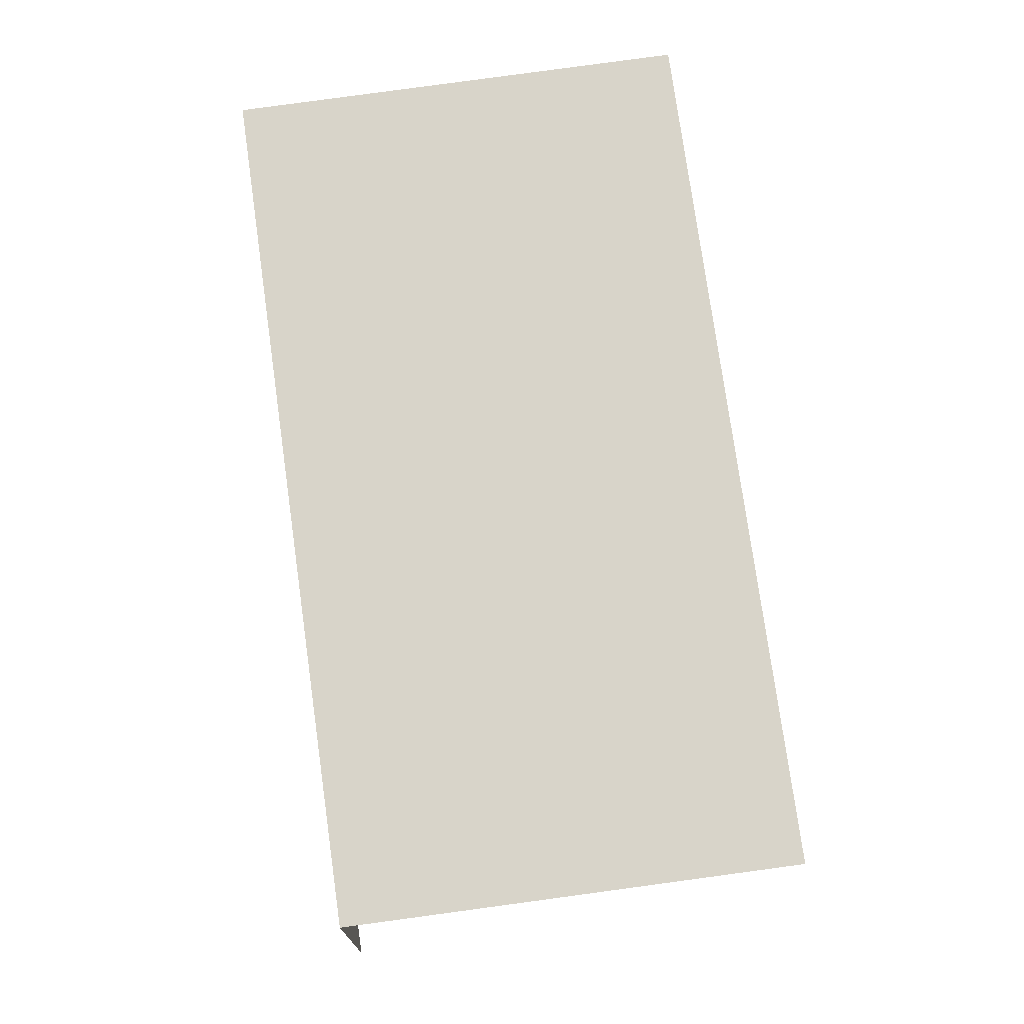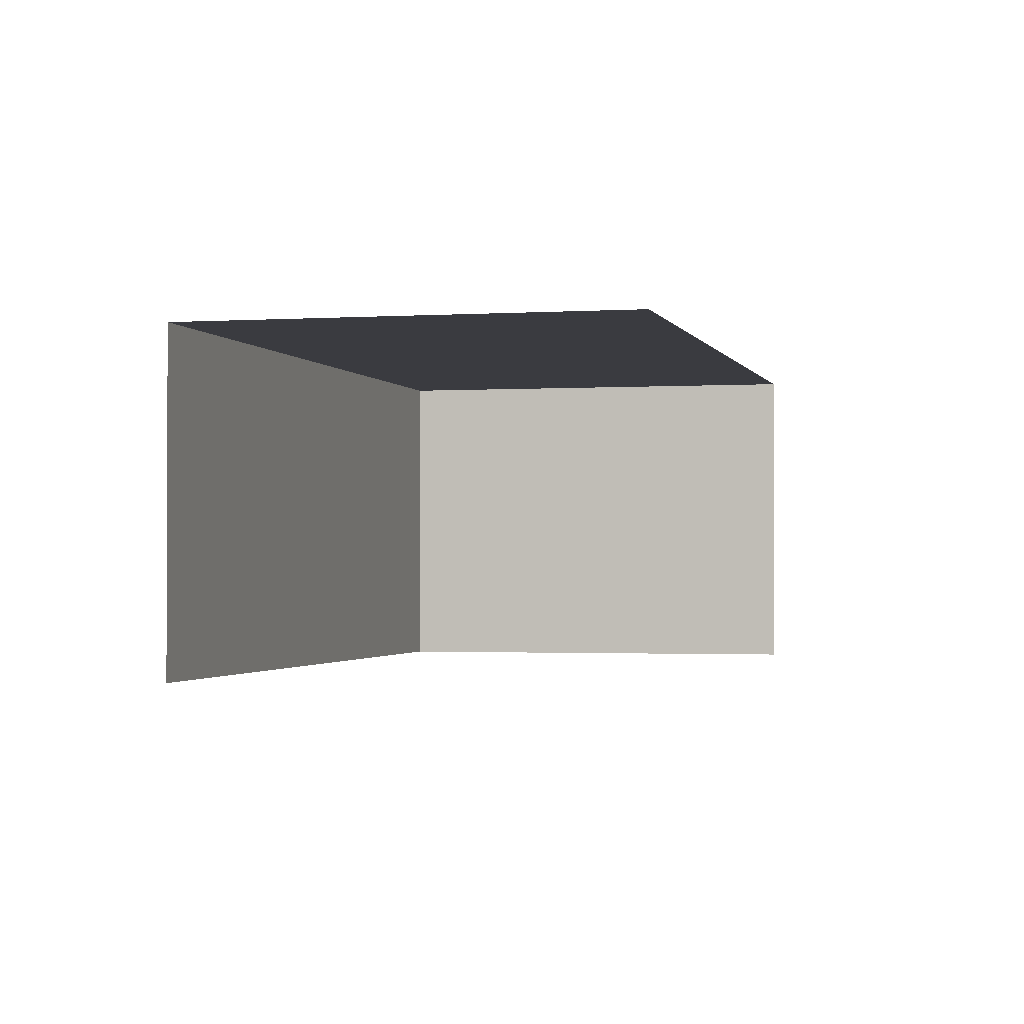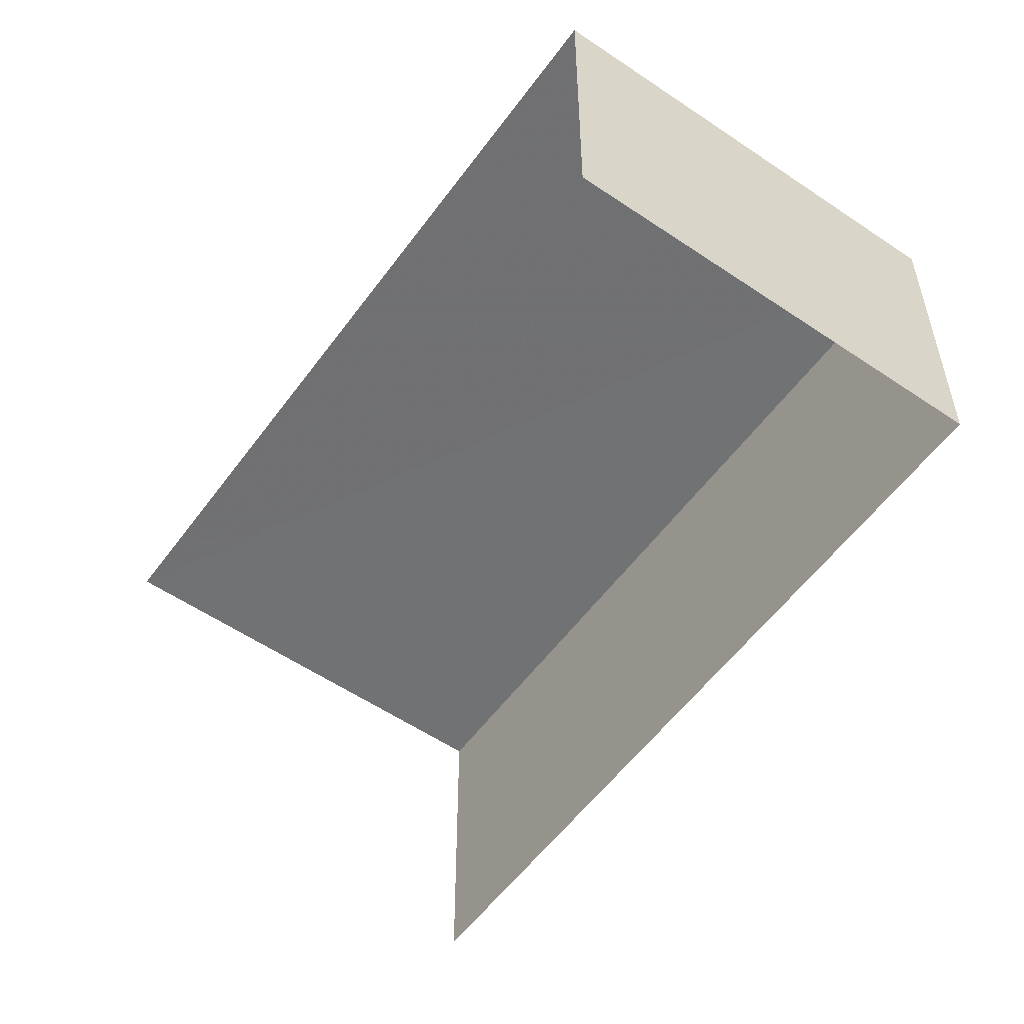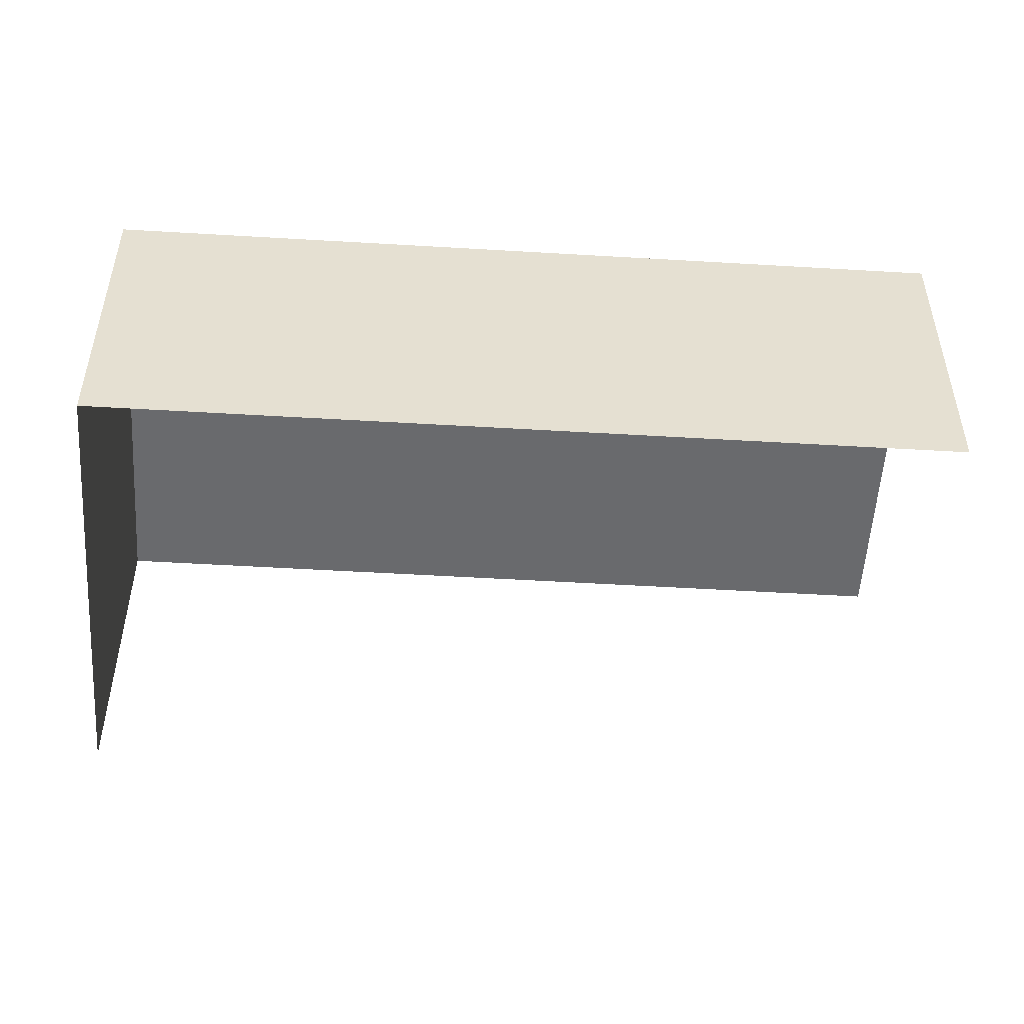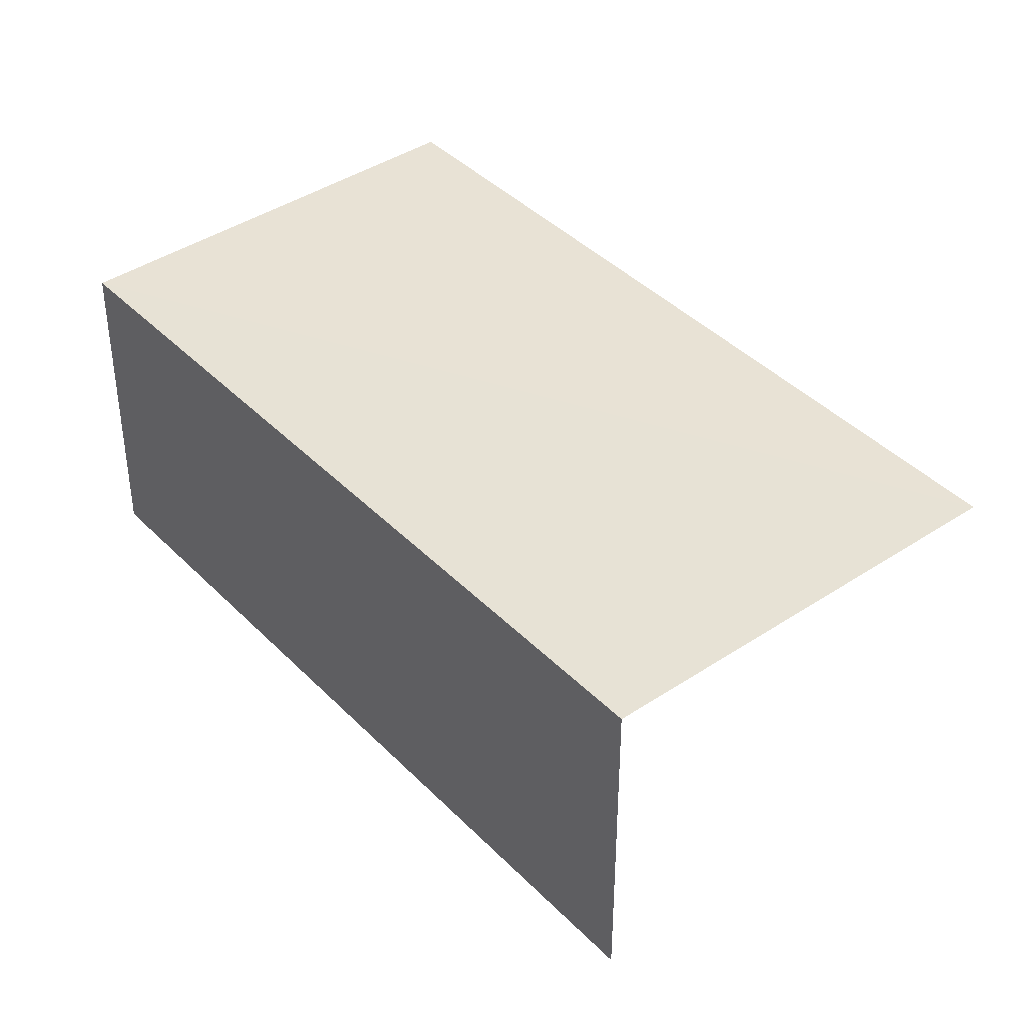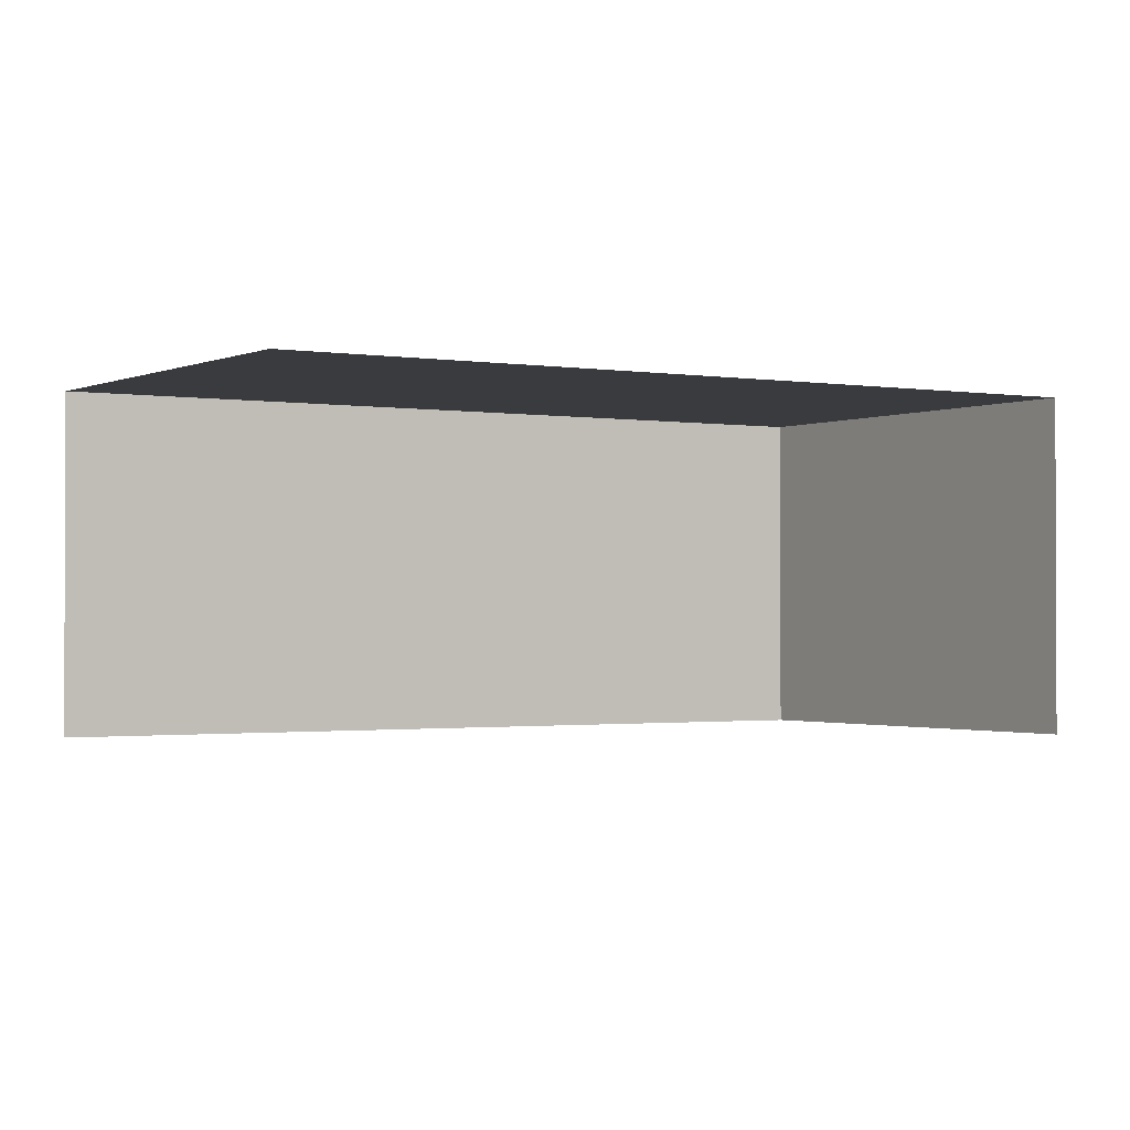
<metadata>
{"format":"obj","ext":"obj","renderer":"f3d","projection":"perspective","resolution":1024,"background":"white","views":[{"elev":75.3,"azim":-36.2,"up":"+Z"},{"elev":-1.4,"azim":-14.7,"up":"+Z"},{"elev":-55.3,"azim":116.0,"up":"+Z"},{"elev":-53.0,"azim":-122.1,"up":"+Z"},{"elev":40.6,"azim":-67.7,"up":"+Z"},{"elev":-1.3,"azim":29.6,"up":"+Z"}]}
</metadata>
<code>
v -2.246e+05 -1.283e+05 13.77
v -2.246e+05 -1.283e+05 13.77
v -2.246e+05 -1.283e+05 13.77
v -2.246e+05 -1.283e+05 13.77
v -2.246e+05 -1.283e+05 15.71
v -2.246e+05 -1.283e+05 15.71
v -2.246e+05 -1.283e+05 15.71
v -2.246e+05 -1.283e+05 15.71
f 1 2 3
f 4 1 3
f 6 4 3
f 7 6 3
f 7 3 2
f 8 7 2
f 5 6 7
f 8 5 7
f 8 2 1
f 5 8 1
f 6 1 4
f 6 5 1

</code>
